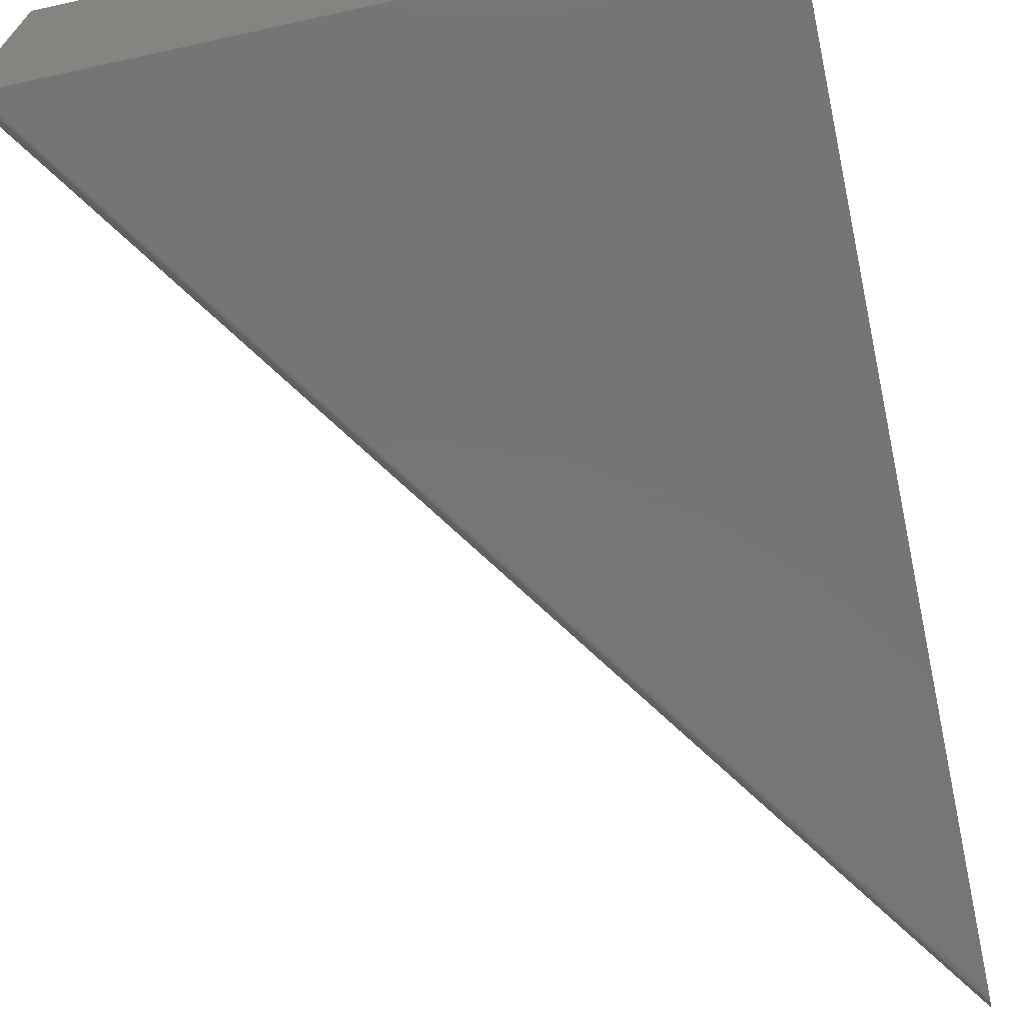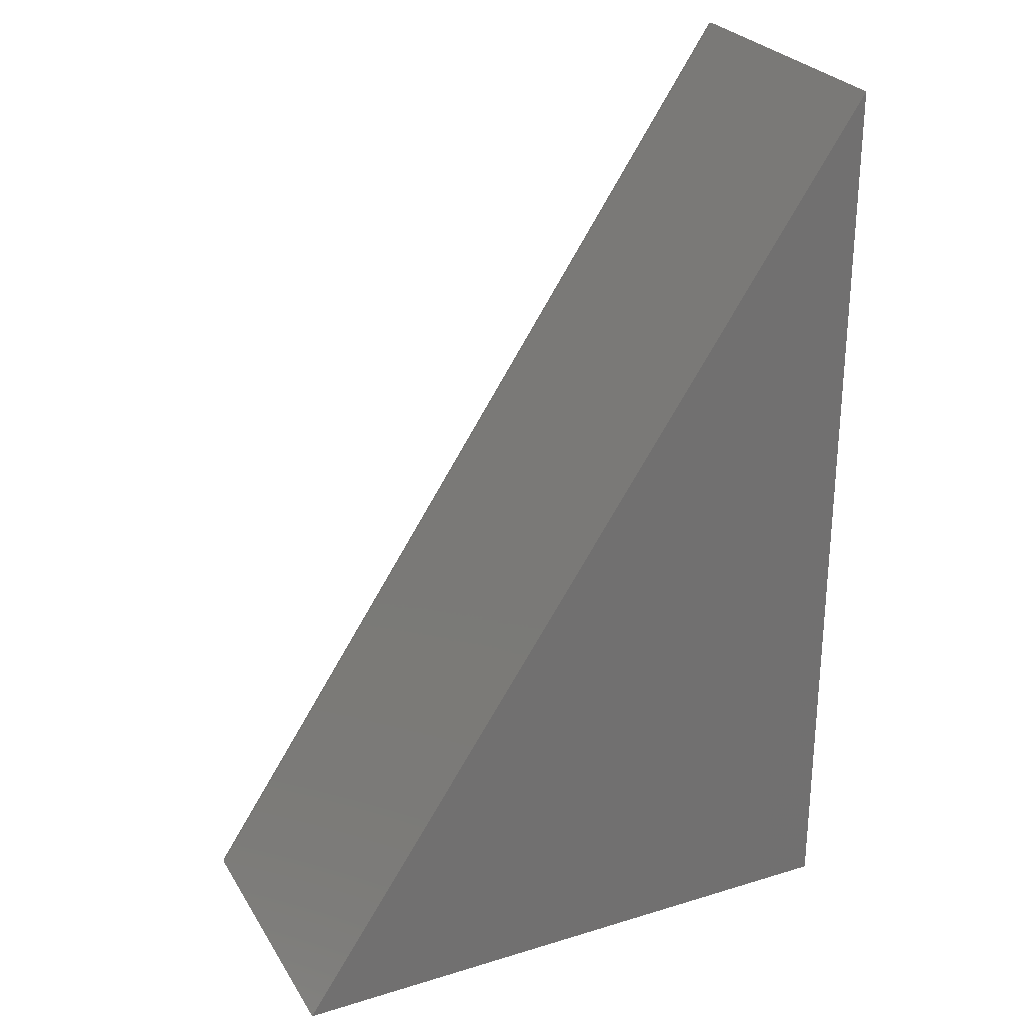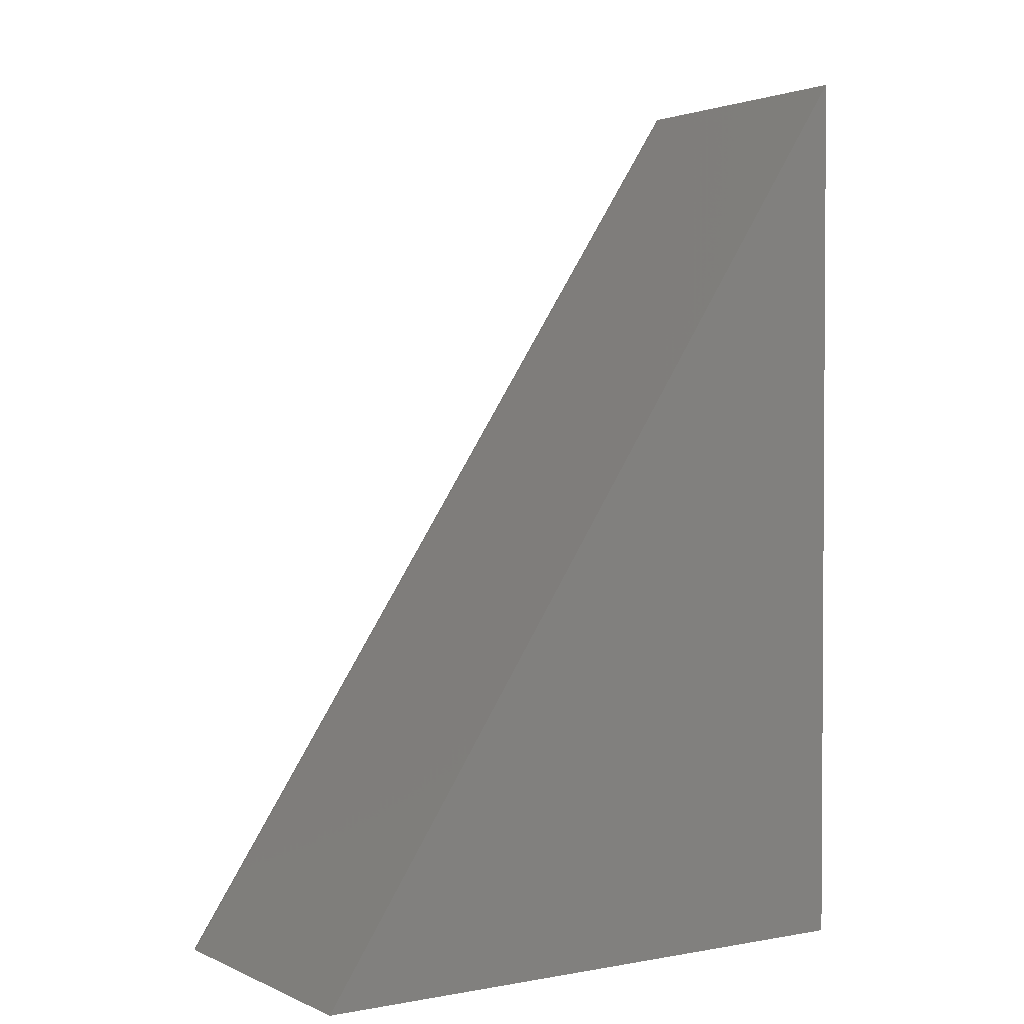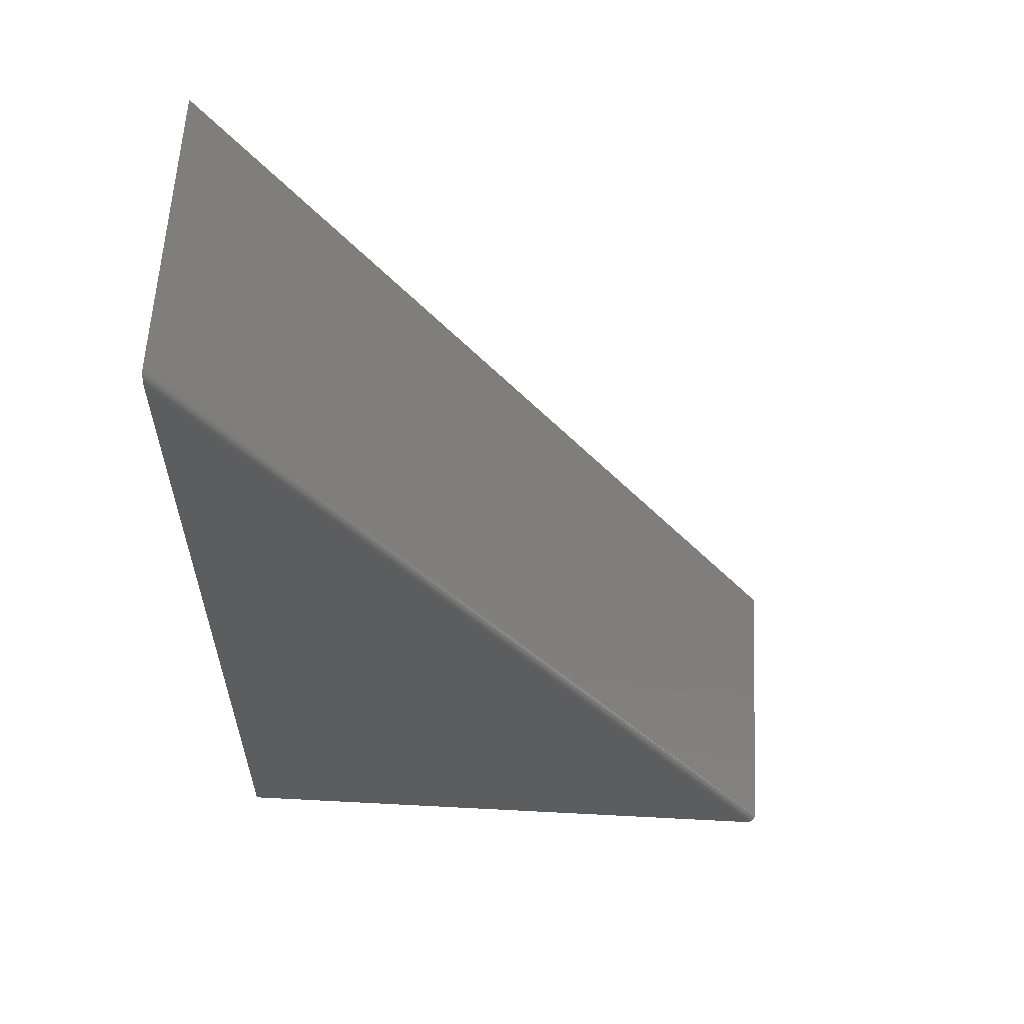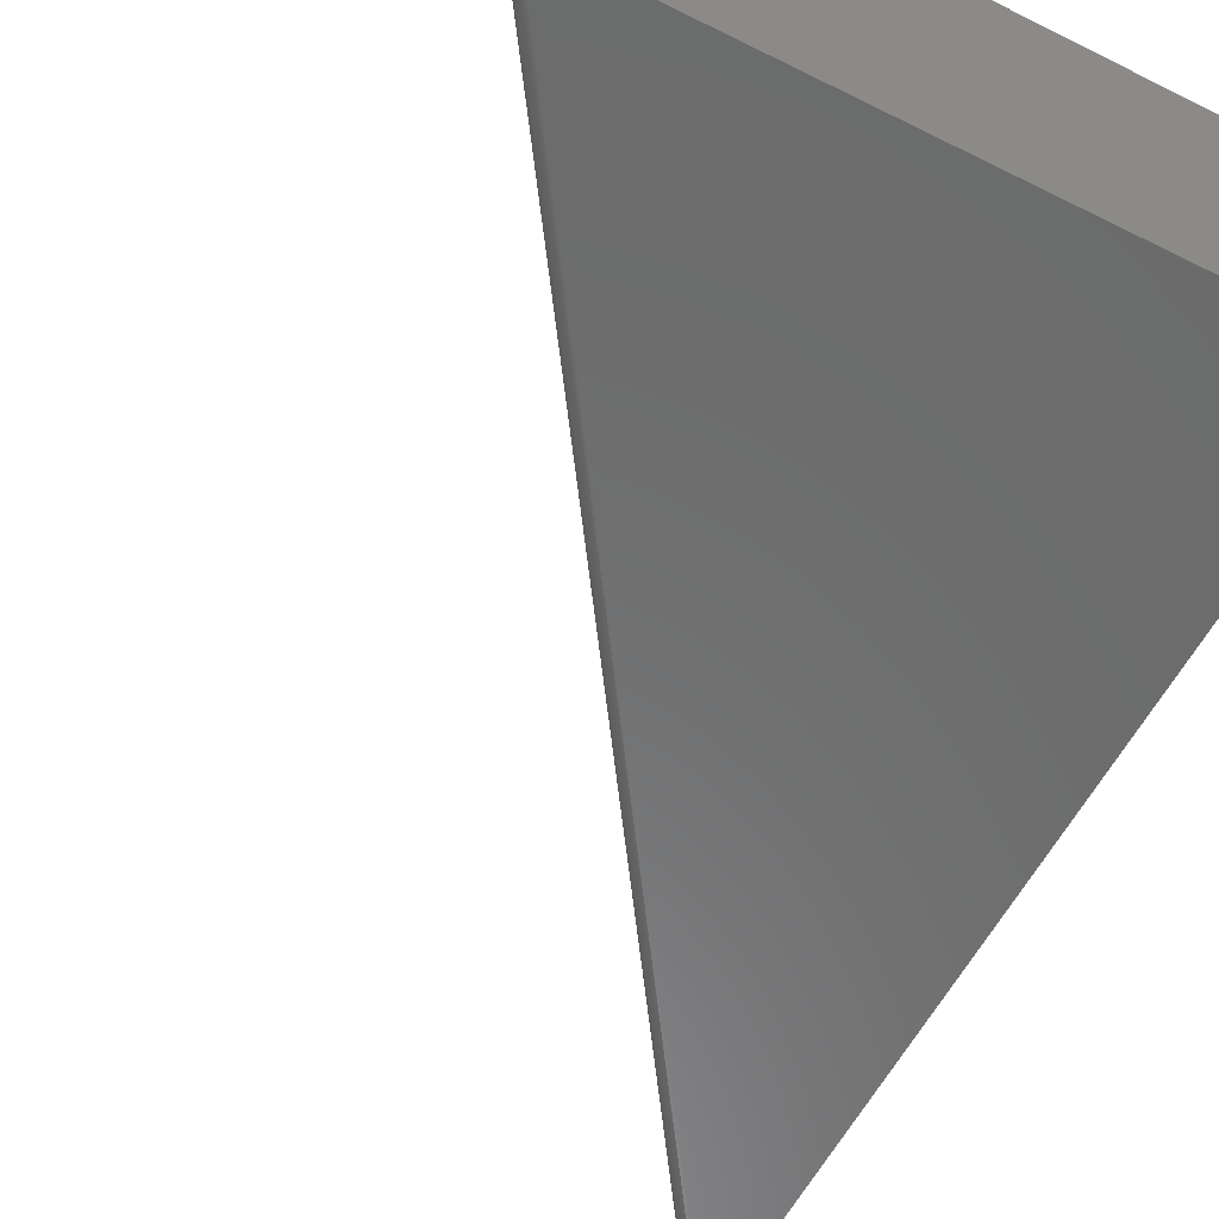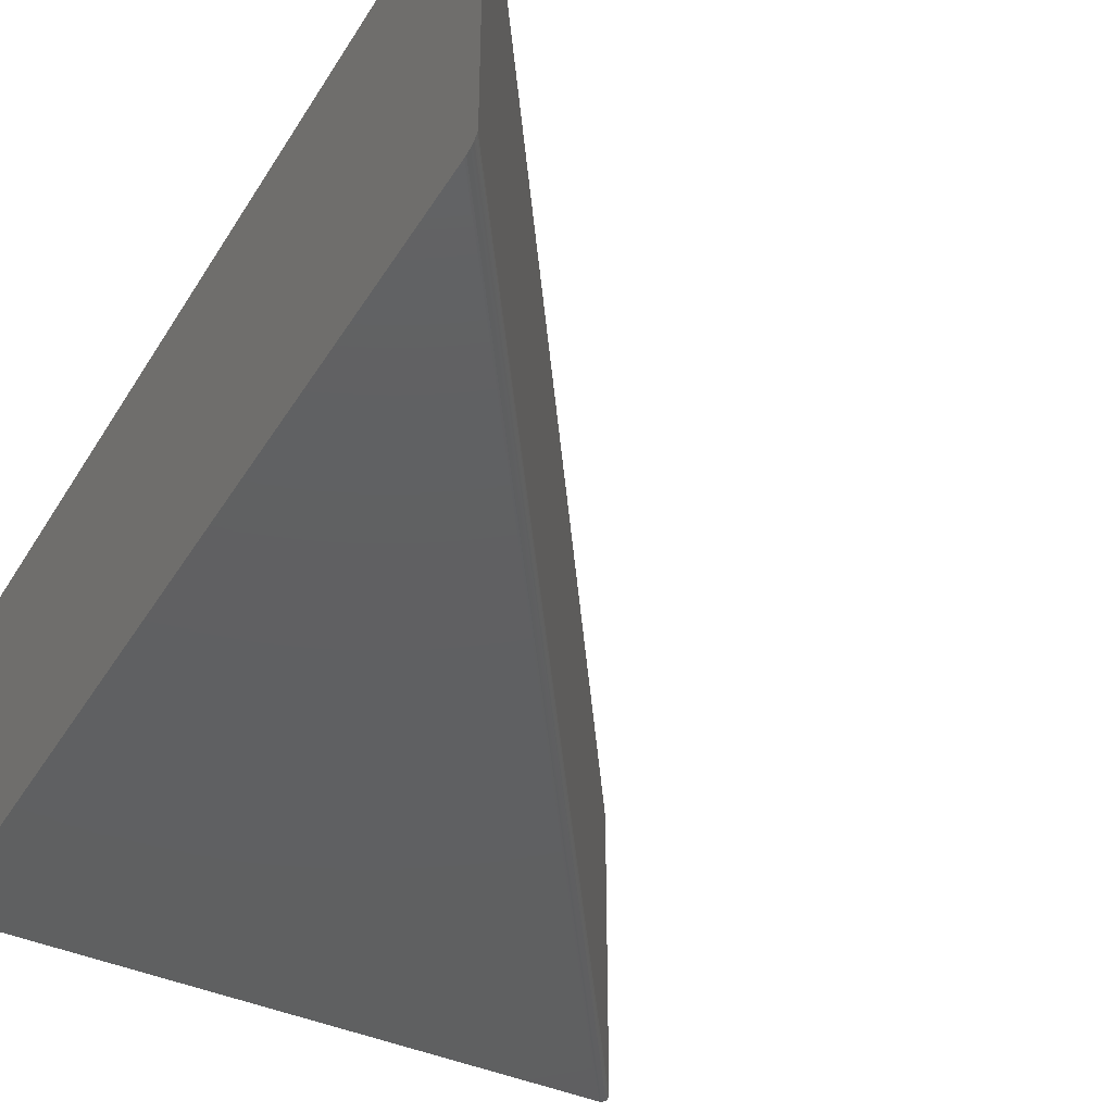
<metadata>
{"format":"stl","ext":"stl","renderer":"f3d","projection":"perspective","resolution":1024,"background":"white","views":[{"elev":-68.1,"azim":12.4,"up":"+Z"},{"elev":27.2,"azim":-25.2,"up":"+Y"},{"elev":2.1,"azim":-33.4,"up":"+Y"},{"elev":59.7,"azim":-176.9,"up":"+Y"},{"elev":-58.2,"azim":-27.2,"up":"+Z"},{"elev":-40.8,"azim":151.2,"up":"+Z"}]}
</metadata>
<code>
# stl→obj: 21 verts, 38 faces
v 0.4974 0.7359 0
v 0.4974 0 0
v 0.009374 0 0
v 0.4974 0.75 0.25
v 0.4974 0.75 0.007812
v 0 0 0.25
v 0 0 0.007812
v 0.4974 0.7475 0.00339
v 0.4974 0.7495 0.005748
v 0.4974 0.7487 0.004521
v 0.4974 0.7443 0.001545
v 0.4974 0.746 0.00239
v 0.4974 0 0.25
v 0.4974 0.7381 9.686e-05
v 0.4974 0.7424 0.0008738
v 0.002685 0 0.002339
v 0.005087 0 0.0008649
v 0.006461 0 0.0003867
v 0.007904 0 9.671e-05
v 8.589e-05 0 0.006757
v 0.0009556 0 0.004376
f 1 2 3
f 4 5 6
f 6 5 7
f 5 8 9
f 8 10 9
f 11 12 8
f 1 13 2
f 4 13 1
f 4 1 14
f 4 14 15
f 4 15 11
f 4 11 8
f 4 8 5
f 6 16 17
f 6 17 18
f 6 18 19
f 6 19 3
f 6 3 2
f 6 2 13
f 16 6 7
f 16 7 20
f 16 20 21
f 5 20 7
f 5 9 20
f 1 19 14
f 1 3 19
f 19 18 14
f 14 18 15
f 15 18 17
f 15 17 16
f 11 15 16
f 11 16 12
f 16 8 12
f 8 16 21
f 20 9 21
f 21 9 10
f 21 10 8
f 6 13 4

</code>
